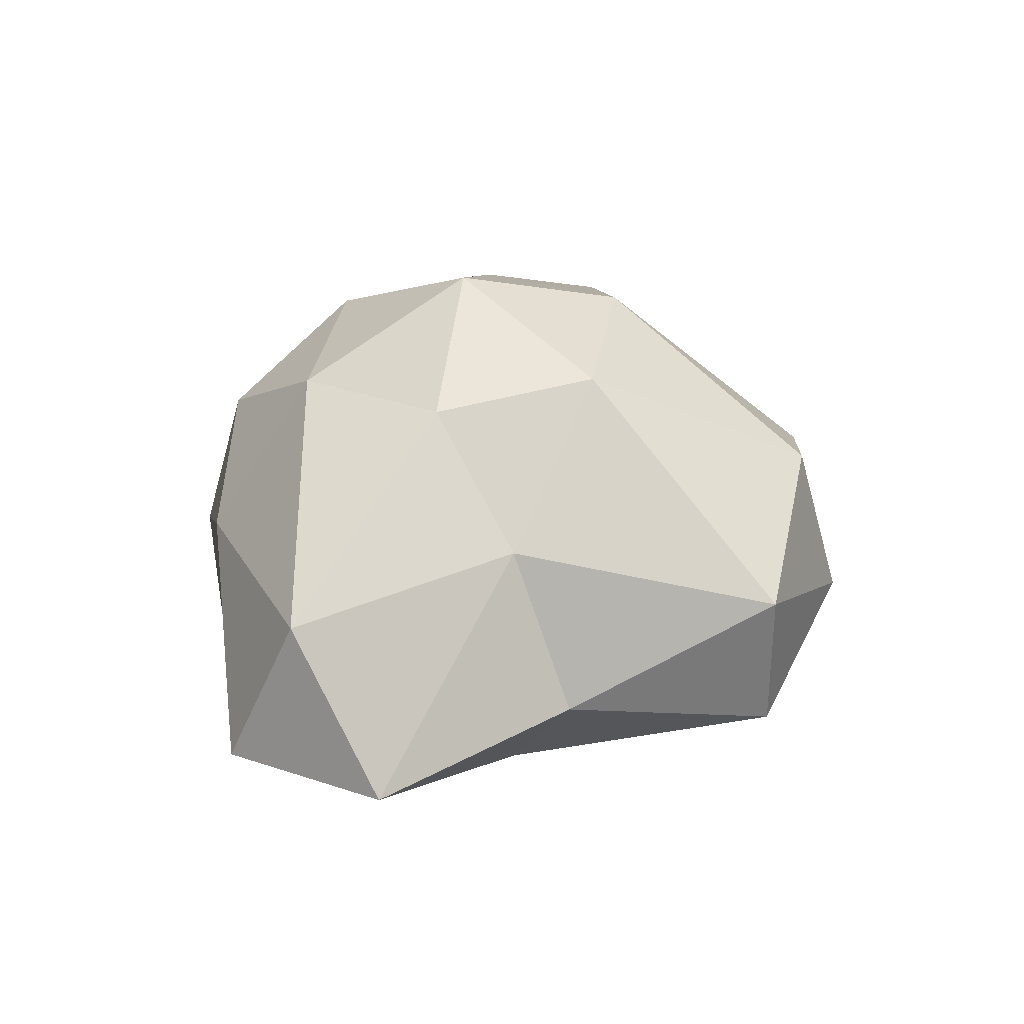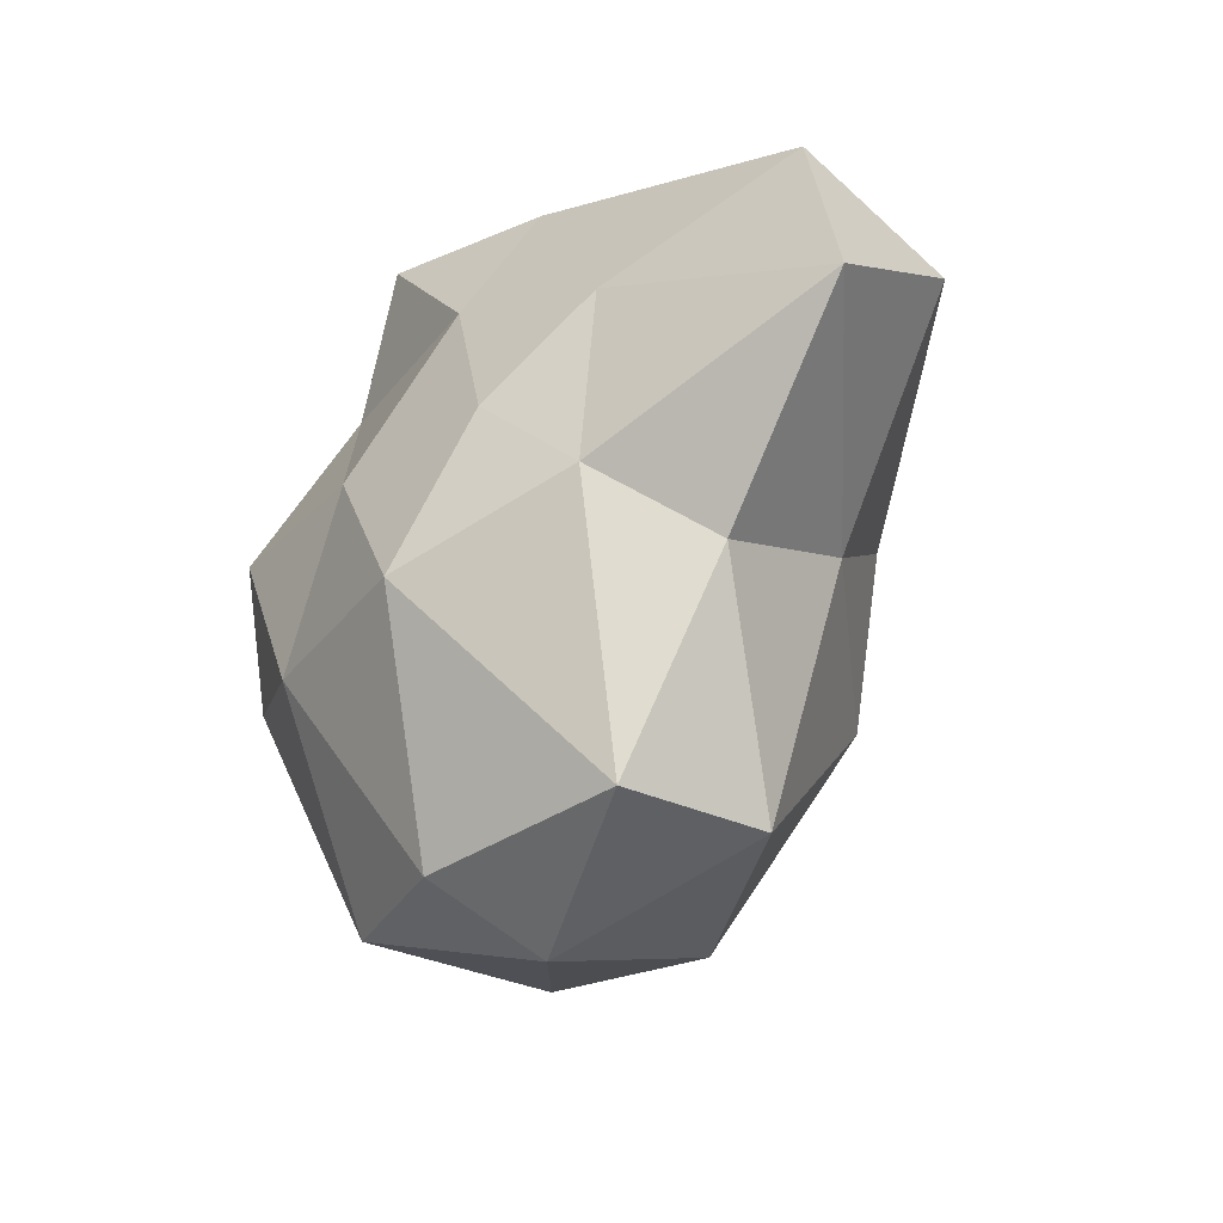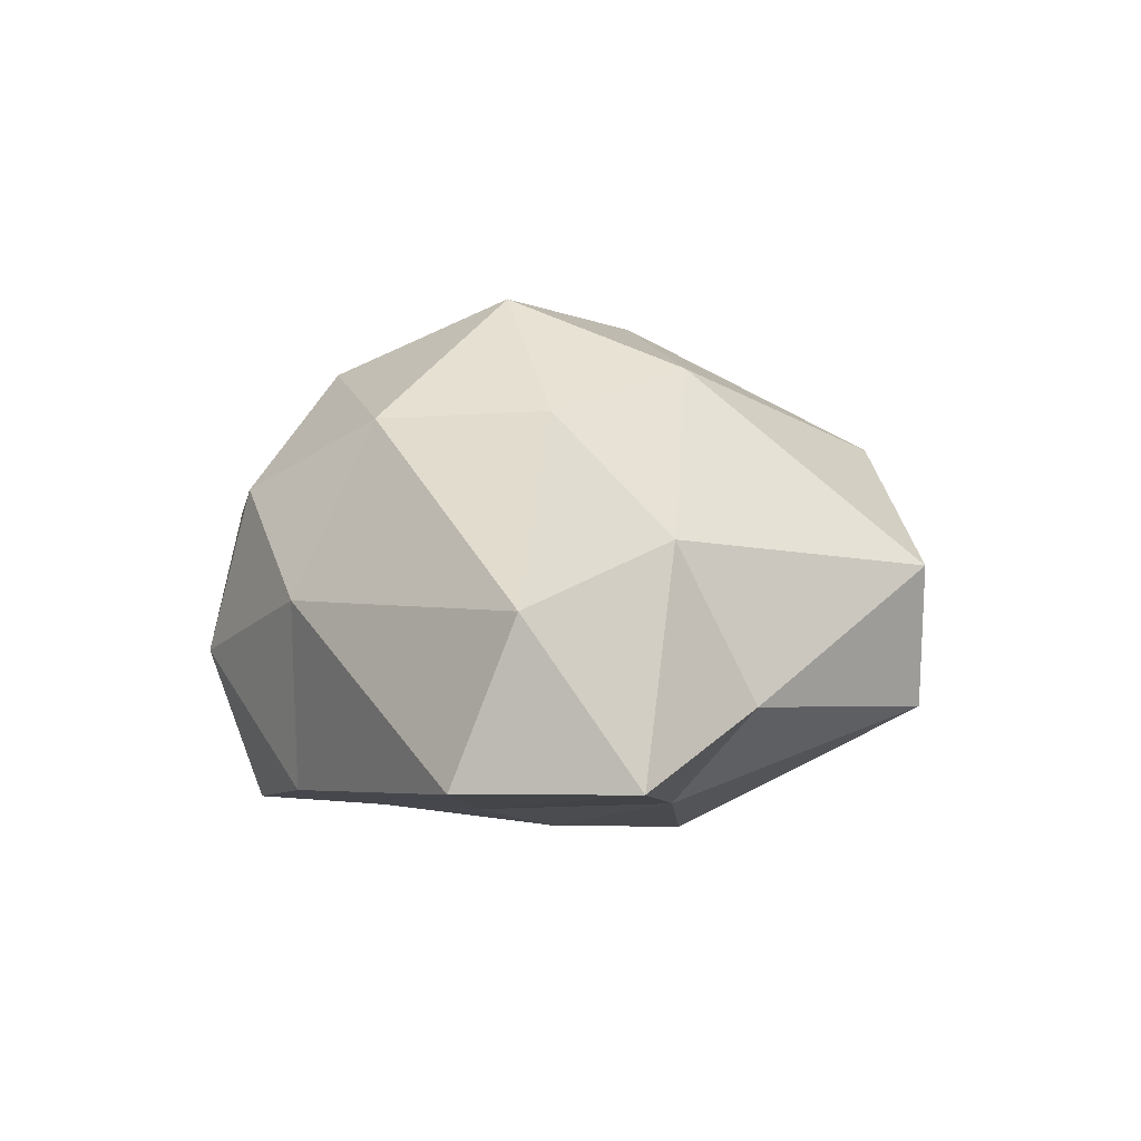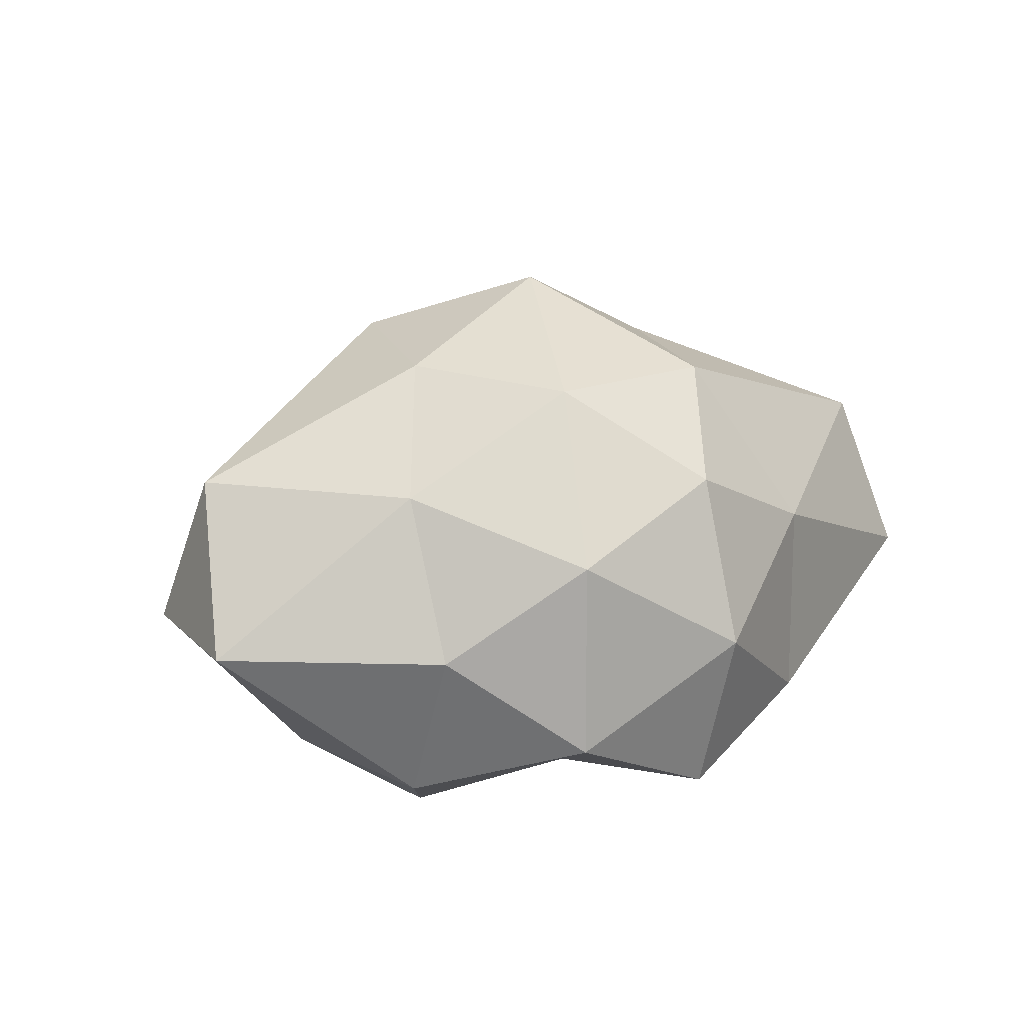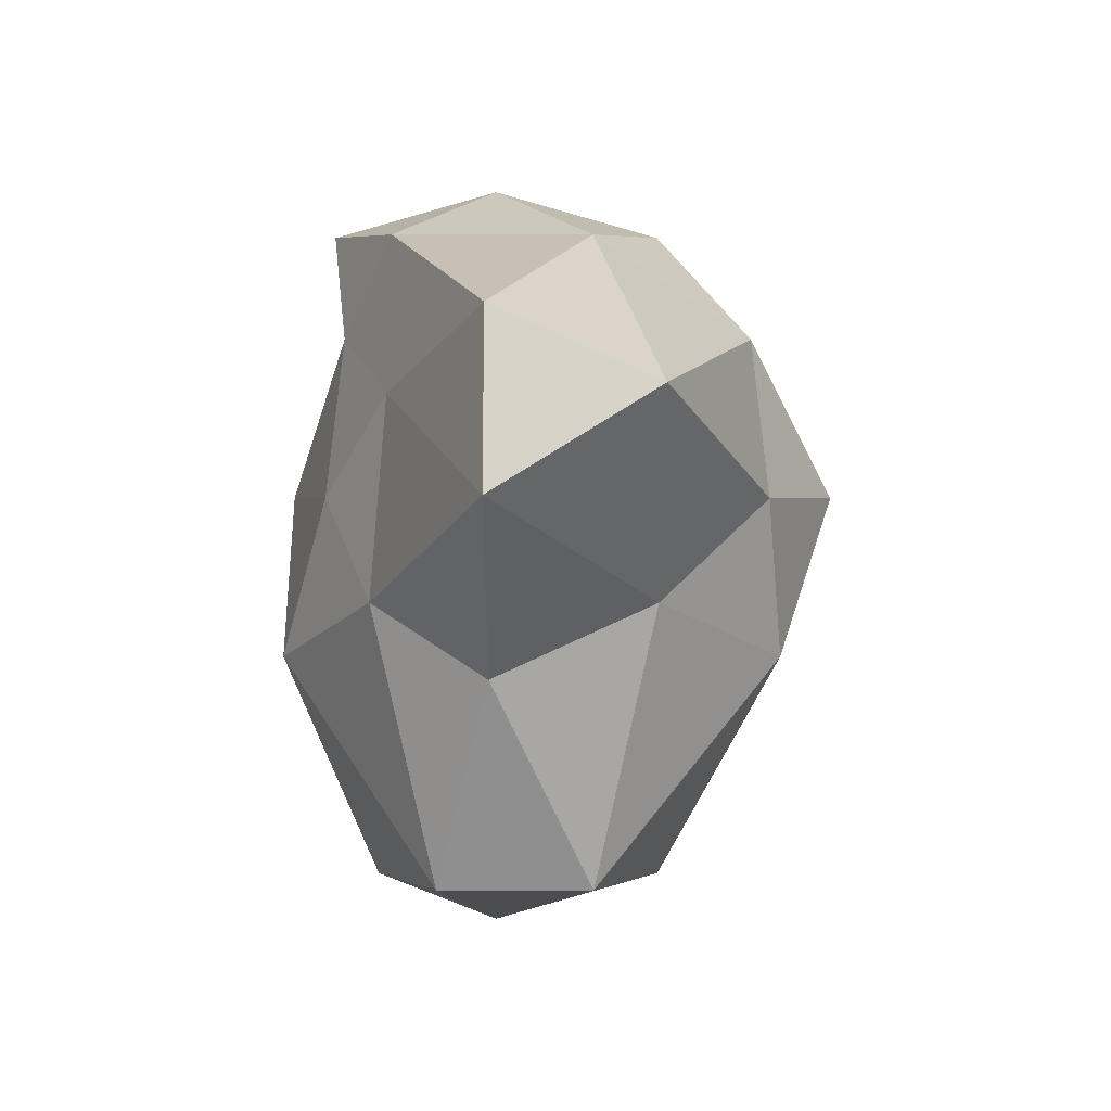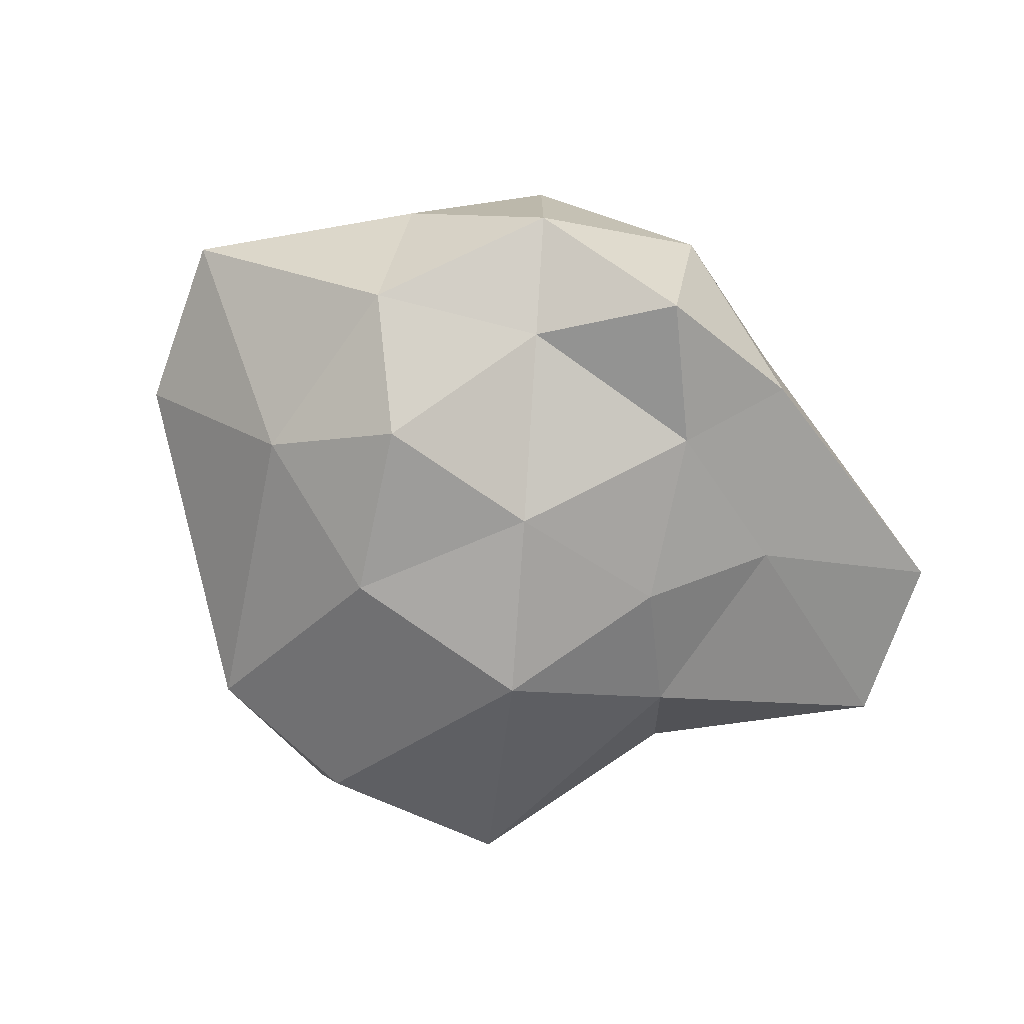
<metadata>
{"format":"obj","ext":"obj","renderer":"f3d","projection":"perspective","resolution":1024,"background":"white","views":[{"elev":32.5,"azim":99.2,"up":"+Y"},{"elev":-33.5,"azim":58.2,"up":"+Z"},{"elev":17.4,"azim":74.3,"up":"+Y"},{"elev":15.1,"azim":-42.3,"up":"+Y"},{"elev":1.3,"azim":90.0,"up":"+Z"},{"elev":-74.8,"azim":-35.6,"up":"+Y"}]}
</metadata>
<code>
o Bush2
g Bush2
v 1.577 3.662 0
v 4.035 2.61 0.9506
v 0.9271 3.537 1.5
v 4.16 1.11 1.601
v 1.5 2.037 2.427
v 0 2.687 2.552
v 0 4.395 0
v -0.9271 3.537 1.5
v -1.577 3.662 0
v 0.9271 3.822 -1.5
v -0.9271 3.822 -1.5
v 0.2049 2.687 -3.668
v 2.427 2.61 -0.9271
v 2.072 2.037 -3.543
v 2.919 1.11 -1.577
v 4.608 1.11 0.02358
v -2.427 2.61 0.9271
v -1.5 2.037 2.427
v -2.552 1.11 1.577
v 0 1.11 3
v 1.5 0.1829 2.427
v 0 -0.4672 2.552
v 2.427 0.1961 0.9271
v 2.427 0.04055 -0.9271
v 1.577 -0.4253 0
v 2.072 0.6135 -3.543
v 0.2049 1.11 -4.116
v 0.2049 -0.03664 -3.668
v -1.295 2.037 -3.543
v -3.534 2.61 -0.9271
v -3.659 1.11 -1.577
v -1.577 -1.011 0
v -2.427 -0.39 0.9271
v -0.9271 -0.3004 1.5
v -1.5 0.1829 2.427
v 0 -0.8734 0
v 0.9271 -0.3004 1.5
v -0.9271 -0.8865 -1.5
v 0.9271 -0.8865 -1.5
v -2.427 -0.39 -0.9271
v -1.295 0.1829 -3.543
v -4.107 1.11 0
f 3 2 1
f 5 4 2
f 3 5 2
f 6 5 3
f 7 3 1
f 8 6 3
f 7 8 3
f 9 8 7
f 10 7 1
f 11 9 7
f 10 11 7
f 12 11 10
f 13 10 1
f 14 12 10
f 13 14 10
f 15 14 13
f 2 13 1
f 16 15 13
f 2 16 13
f 4 16 2
f 17 8 9
f 18 6 8
f 17 18 8
f 19 18 17
f 20 5 6
f 21 4 5
f 20 21 5
f 22 21 20
f 23 16 4
f 24 15 16
f 23 24 16
f 25 24 23
f 26 14 15
f 27 12 14
f 26 27 14
f 28 27 26
f 29 11 12
f 30 9 11
f 29 30 11
f 31 30 29
f 34 33 32
f 35 19 33
f 34 35 33
f 22 35 34
f 36 34 32
f 37 22 34
f 36 37 34
f 25 37 36
f 38 36 32
f 39 25 36
f 38 39 36
f 28 39 38
f 40 38 32
f 41 28 38
f 40 41 38
f 31 41 40
f 33 40 32
f 42 31 40
f 33 42 40
f 19 42 33
f 20 35 22
f 18 19 35
f 20 18 35
f 6 18 20
f 23 37 25
f 21 22 37
f 23 21 37
f 4 21 23
f 26 39 28
f 24 25 39
f 26 24 39
f 15 24 26
f 27 28 41
f 29 27 41
f 12 27 29
f 17 42 19
f 30 31 42
f 17 30 42
f 9 30 17
f 29 41 31

</code>
